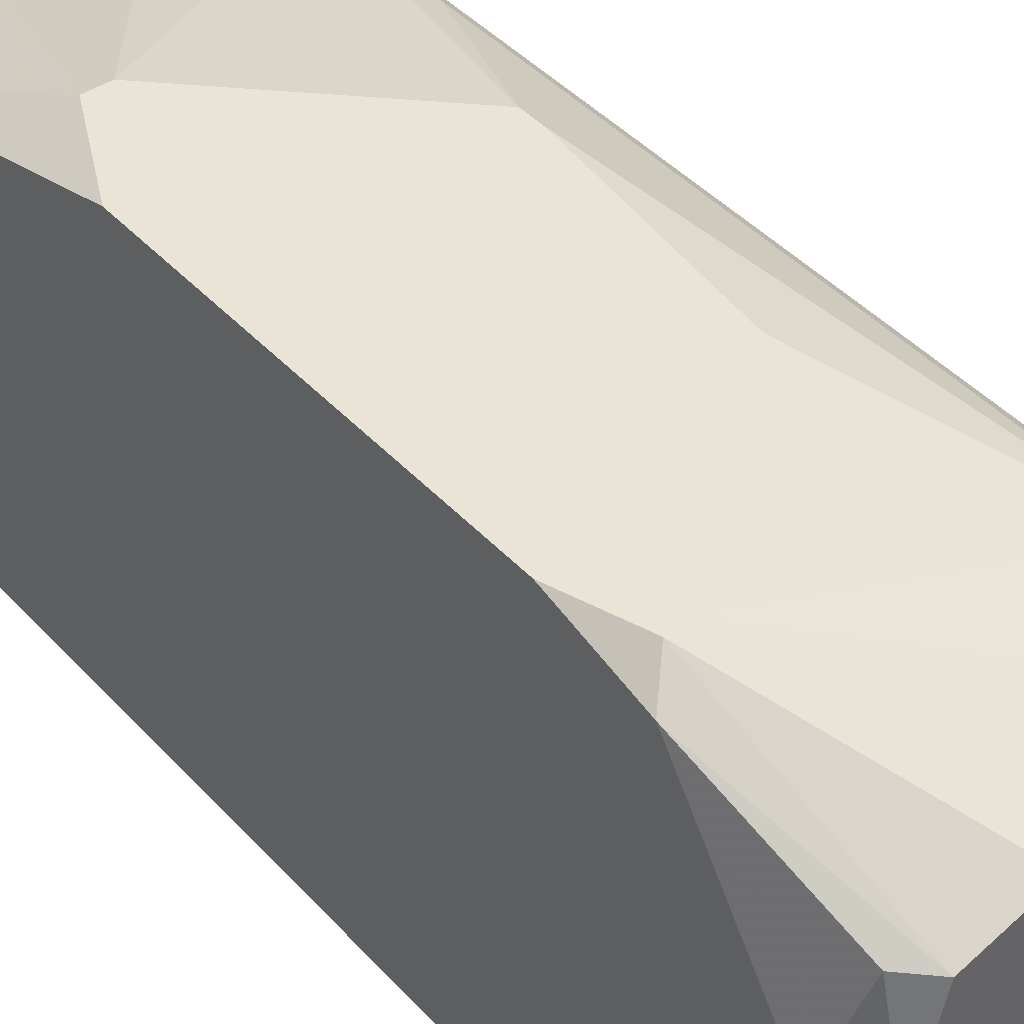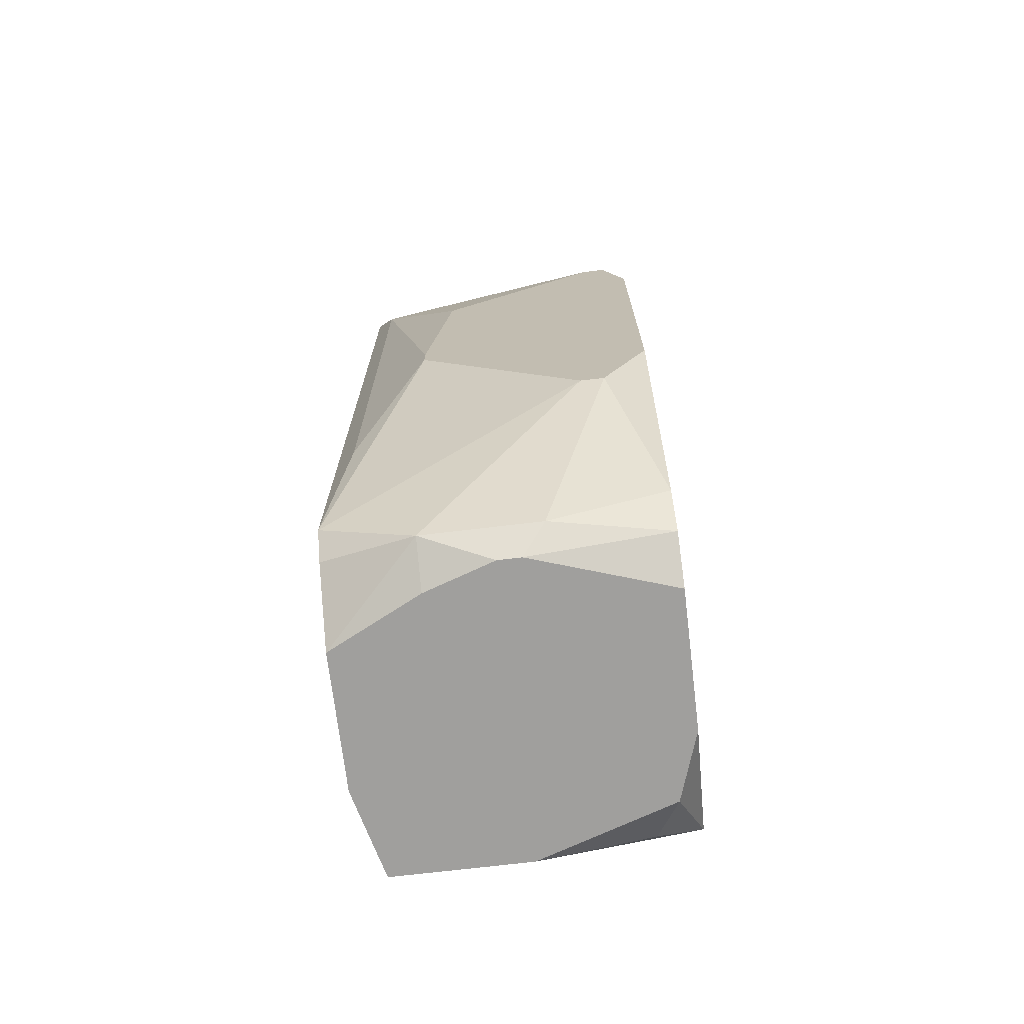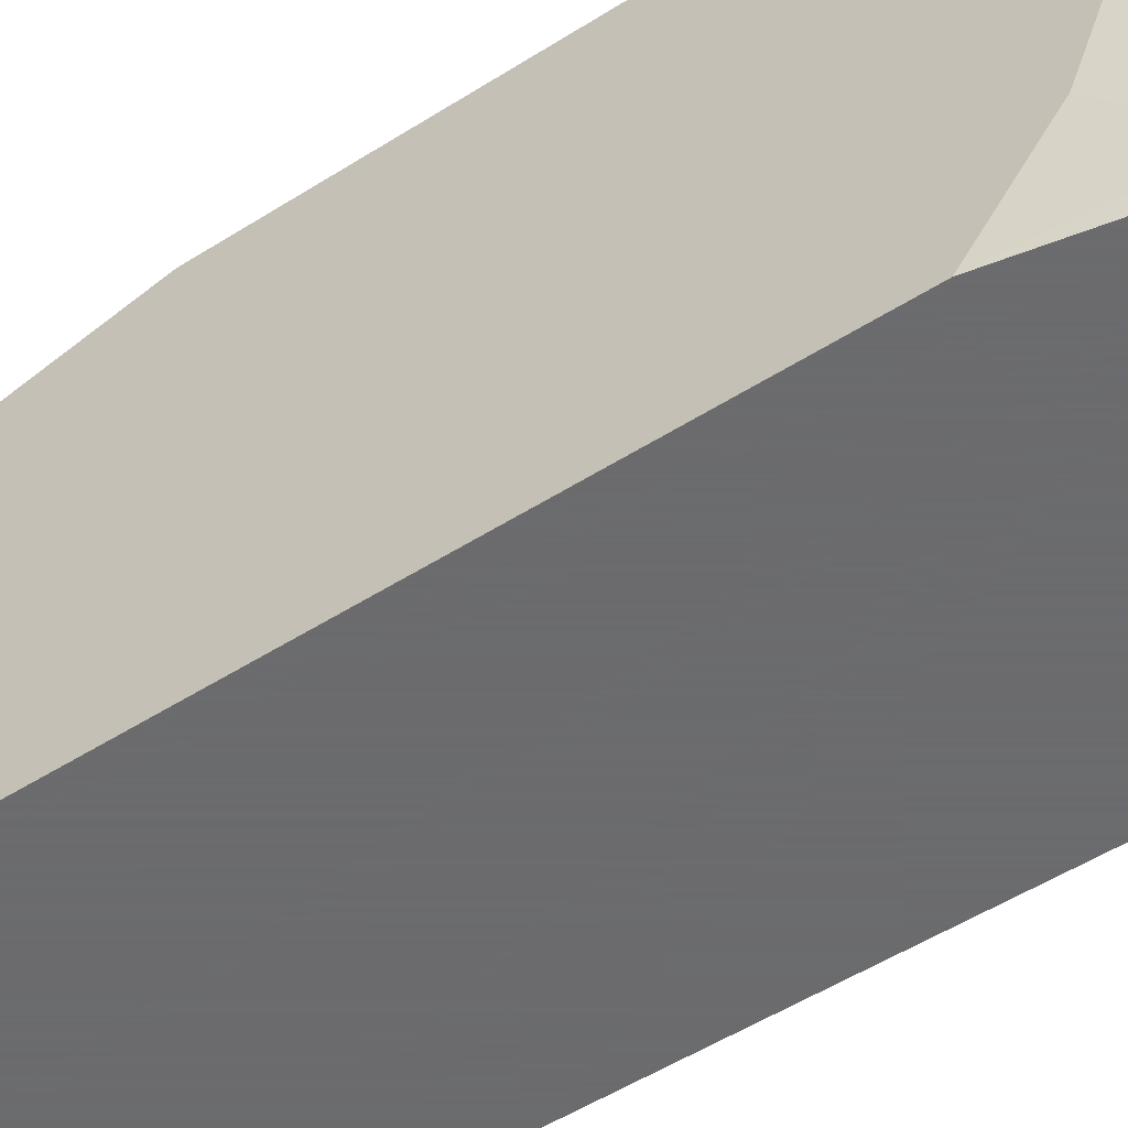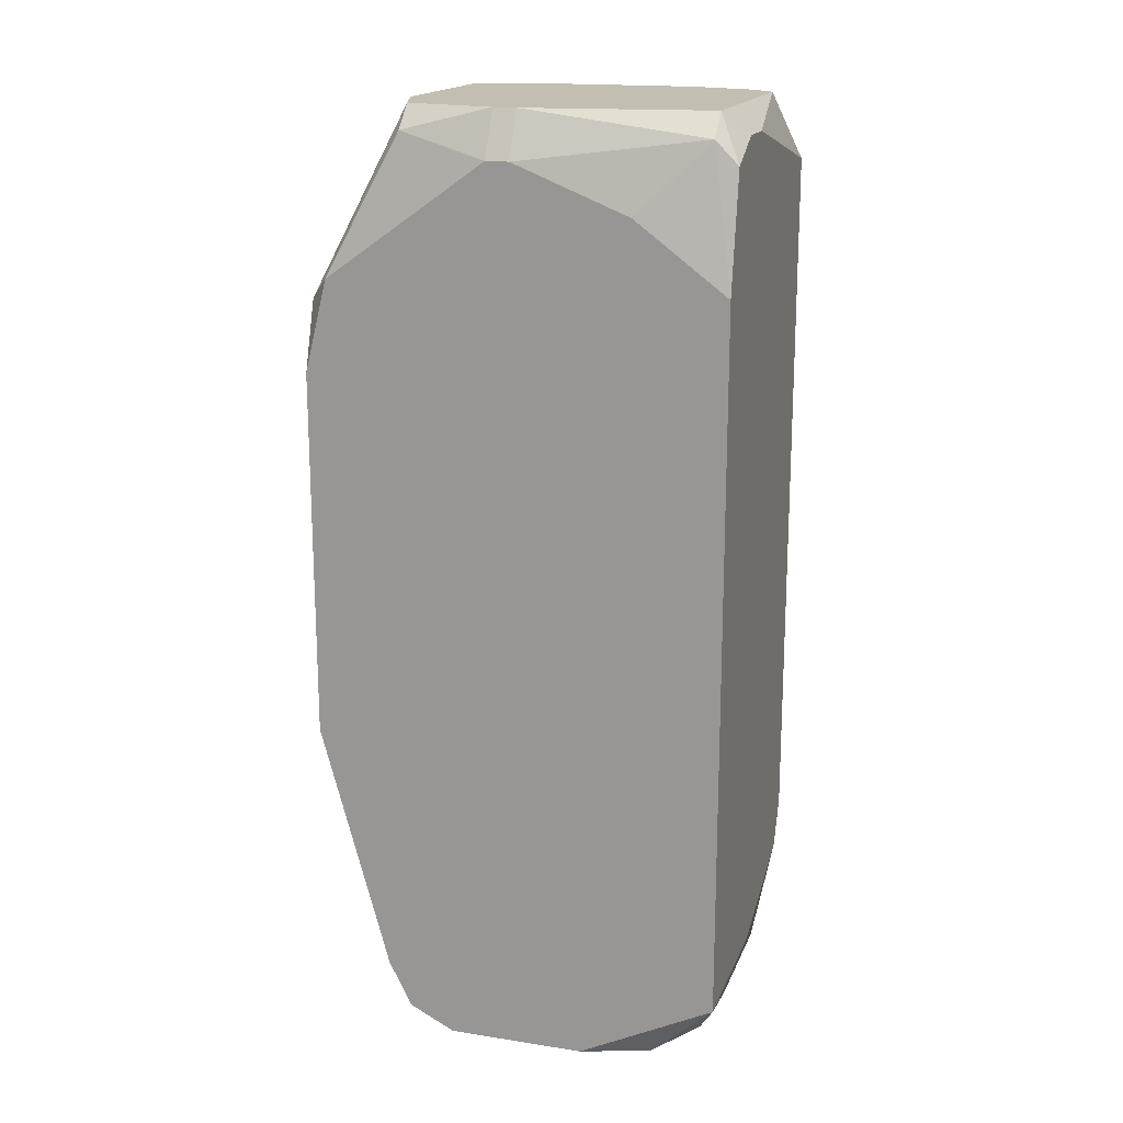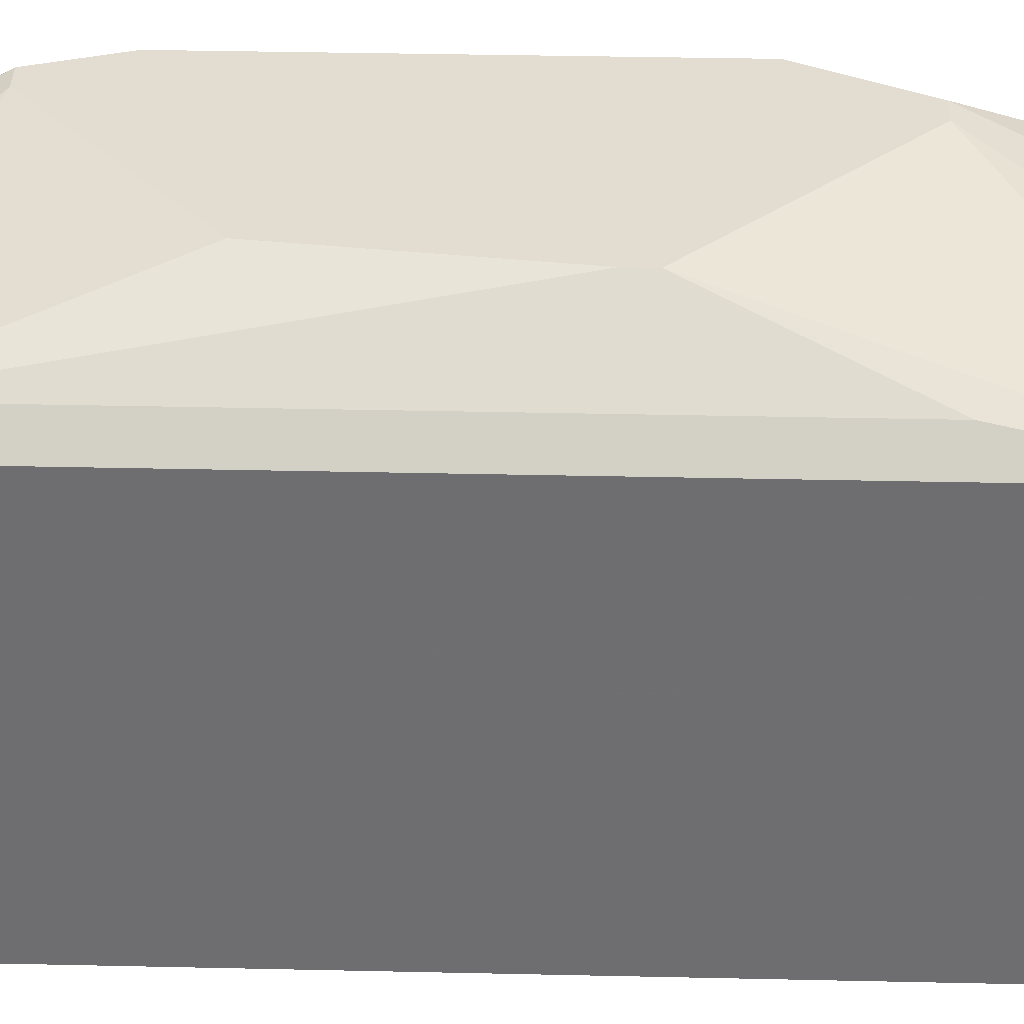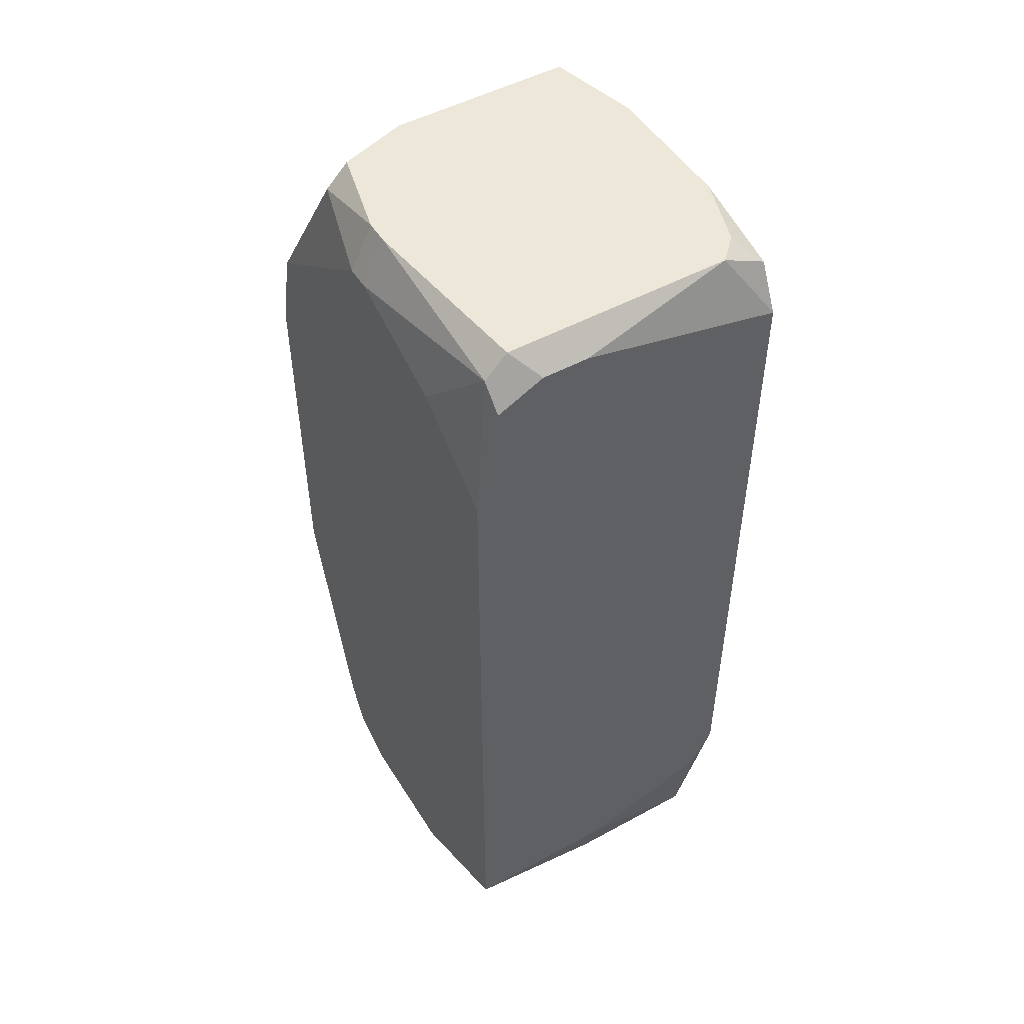
<metadata>
{"format":"obj","ext":"obj","renderer":"f3d","projection":"perspective","resolution":1024,"background":"white","views":[{"elev":42.7,"azim":-38.5,"up":"+Y"},{"elev":-71.4,"azim":-173.2,"up":"+Z"},{"elev":-53.5,"azim":-56.0,"up":"+Y"},{"elev":17.4,"azim":-72.9,"up":"+Z"},{"elev":35.4,"azim":91.7,"up":"+Y"},{"elev":49.9,"azim":-30.9,"up":"+Z"}]}
</metadata>
<code>
v 0.0001514 -0.02804 -0.1839
v 0.05109 0.02654 -0.05296
v 0.05109 0.02654 -0.1839
v 0.05109 0.0229 -0.1876
v 0.05109 0.01199 -0.04568
v 0.05109 0.01199 -0.1949
v 0.05109 -0.009844 -0.04568
v 0.05109 -0.009844 -0.1949
v 0.05109 -0.01348 -0.1912
v 0.05109 -0.0244 -0.04932
v 0.05109 -0.0244 -0.1803
v 0.05109 -0.02804 -0.05659
v 0.05109 -0.02804 -0.1694
v 0.04745 0.03018 -0.06387
v 0.04745 0.03018 -0.1585
v 0.04745 0.02654 -0.04568
v 0.04745 -0.02076 -0.04568
v 0.04745 -0.0244 -0.1949
v 0.04745 -0.02804 -0.1767
v 0.04382 -0.0244 -0.04568
v 0.03654 0.03746 -0.1294
v 0.03654 0.03746 -0.133
v 0.03654 0.02654 -0.1912
v 0.03654 0.01926 -0.1949
v 0.0329 0.03746 -0.09662
v 0.02562 -0.0244 -0.1949
v 0.02198 0.0229 -0.1949
v 0.02562 0.0229 -0.1949
v 0.02562 -0.02804 -0.1839
v 0.01834 0.02654 -0.04568
v 0.01834 0.02654 -0.1912
v 0.01834 -0.02804 -0.04932
v 0.01107 -0.02804 -0.04932
v 0.007429 0.03746 -0.1585
v 0.01107 0.03746 -0.1585
v 0.007429 0.0229 -0.04568
v 0.007429 -0.0244 -0.04568
v 0.007429 -0.0244 -0.1912
v 0.00379 0.03746 -0.07479
v 0.007429 0.03746 -0.07479
v 0.00379 0.0229 -0.04932
v 0.00379 0.008349 -0.04568
v 0.00379 0.00471 -0.04568
v 0.00379 -0.01712 -0.1949
v 0.00379 -0.0244 -0.04932
v 0.00379 -0.02804 -0.05296
v 0.0001514 0.03746 -0.0857
v 0.0001514 0.03746 -0.1439
v 0.0001514 0.03382 -0.07115
v 0.0001514 0.02654 -0.1839
v 0.0001514 0.0229 -0.1912
v 0.0001514 0.01563 -0.1949
v 0.0001514 -0.02804 -0.07115
v 0.0001514 0.008349 -0.05296
v 0.0001514 0.00471 -0.05296
v 0.0001514 -0.006206 -0.1949
v 0.0001514 -0.01348 -0.06023
v 0.0001514 -0.01348 -0.1912
f 58 44 1
f 30 39 36
f 26 18 29
f 26 29 1
f 45 57 53
f 45 53 46
f 49 36 39
f 49 39 47
f 11 13 18
f 11 18 9
f 19 29 18
f 19 18 13
f 38 26 1
f 38 1 44
f 38 44 26
f 56 44 58
f 33 46 53
f 33 53 1
f 33 1 29
f 33 29 19
f 33 19 13
f 33 13 12
f 33 12 32
f 41 36 49
f 40 39 30
f 40 30 16
f 48 34 50
f 8 9 18
f 5 2 16
f 37 43 45
f 37 45 46
f 37 46 33
f 42 36 41
f 14 25 40
f 14 40 16
f 14 16 2
f 15 14 2
f 15 2 3
f 15 3 22
f 35 22 3
f 23 35 3
f 21 14 15
f 21 15 22
f 21 22 35
f 21 35 34
f 21 34 48
f 21 48 47
f 21 47 39
f 21 39 40
f 21 40 25
f 21 25 14
f 4 23 3
f 4 6 23
f 24 23 6
f 51 27 52
f 55 57 45
f 55 45 43
f 28 24 6
f 28 6 8
f 28 8 18
f 28 18 26
f 28 26 44
f 28 44 56
f 28 56 52
f 28 52 27
f 28 23 24
f 31 51 50
f 31 50 34
f 31 34 35
f 31 35 23
f 31 23 28
f 31 28 27
f 31 27 51
f 20 37 33
f 20 33 32
f 20 32 12
f 10 17 20
f 10 20 12
f 54 55 43
f 54 43 42
f 54 42 41
f 54 41 49
f 54 49 47
f 54 47 48
f 54 48 50
f 54 50 51
f 54 51 52
f 54 52 56
f 54 56 58
f 54 58 1
f 54 1 53
f 54 53 57
f 54 57 55
f 7 10 12
f 7 12 13
f 7 13 11
f 7 11 9
f 7 9 8
f 7 8 6
f 7 6 4
f 7 4 3
f 7 3 2
f 7 2 5
f 7 5 16
f 7 16 30
f 7 30 36
f 7 36 42
f 7 42 43
f 7 43 37
f 7 37 20
f 7 20 17
f 7 17 10

</code>
